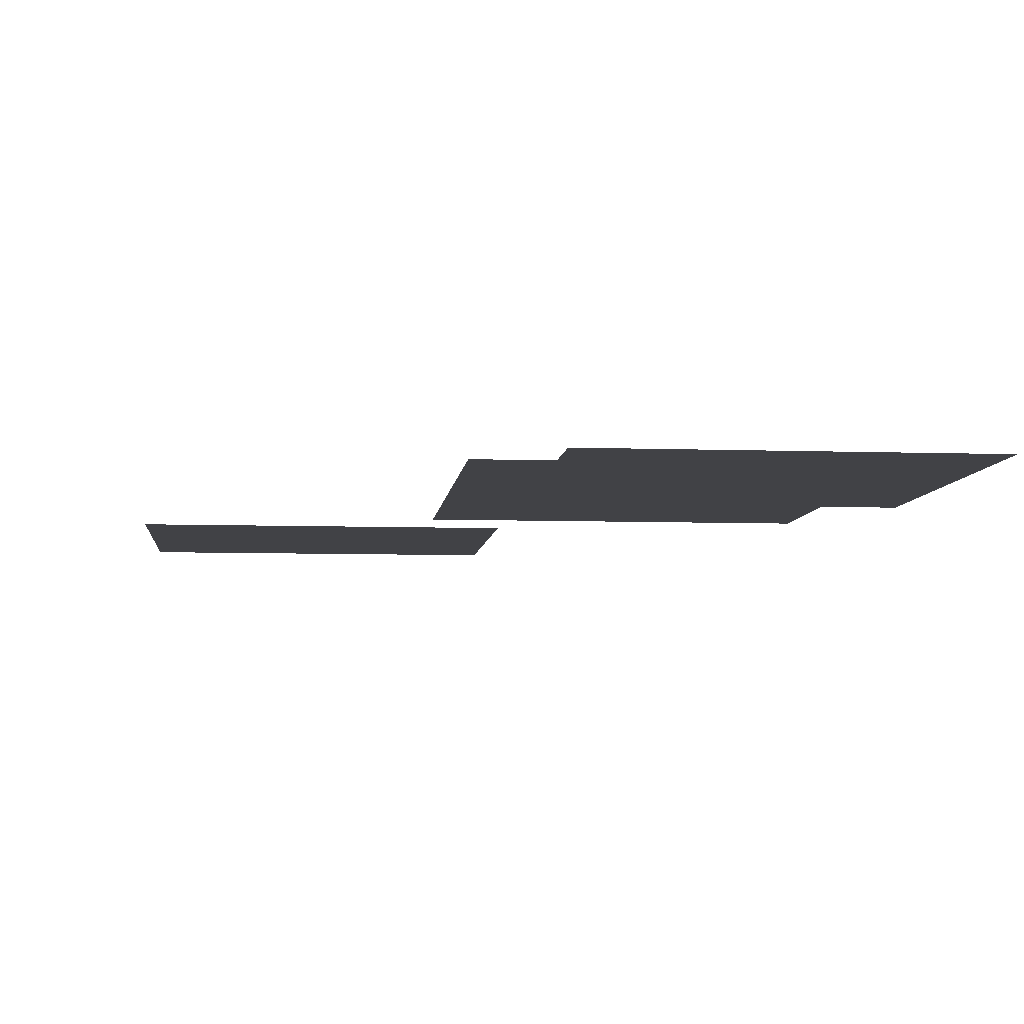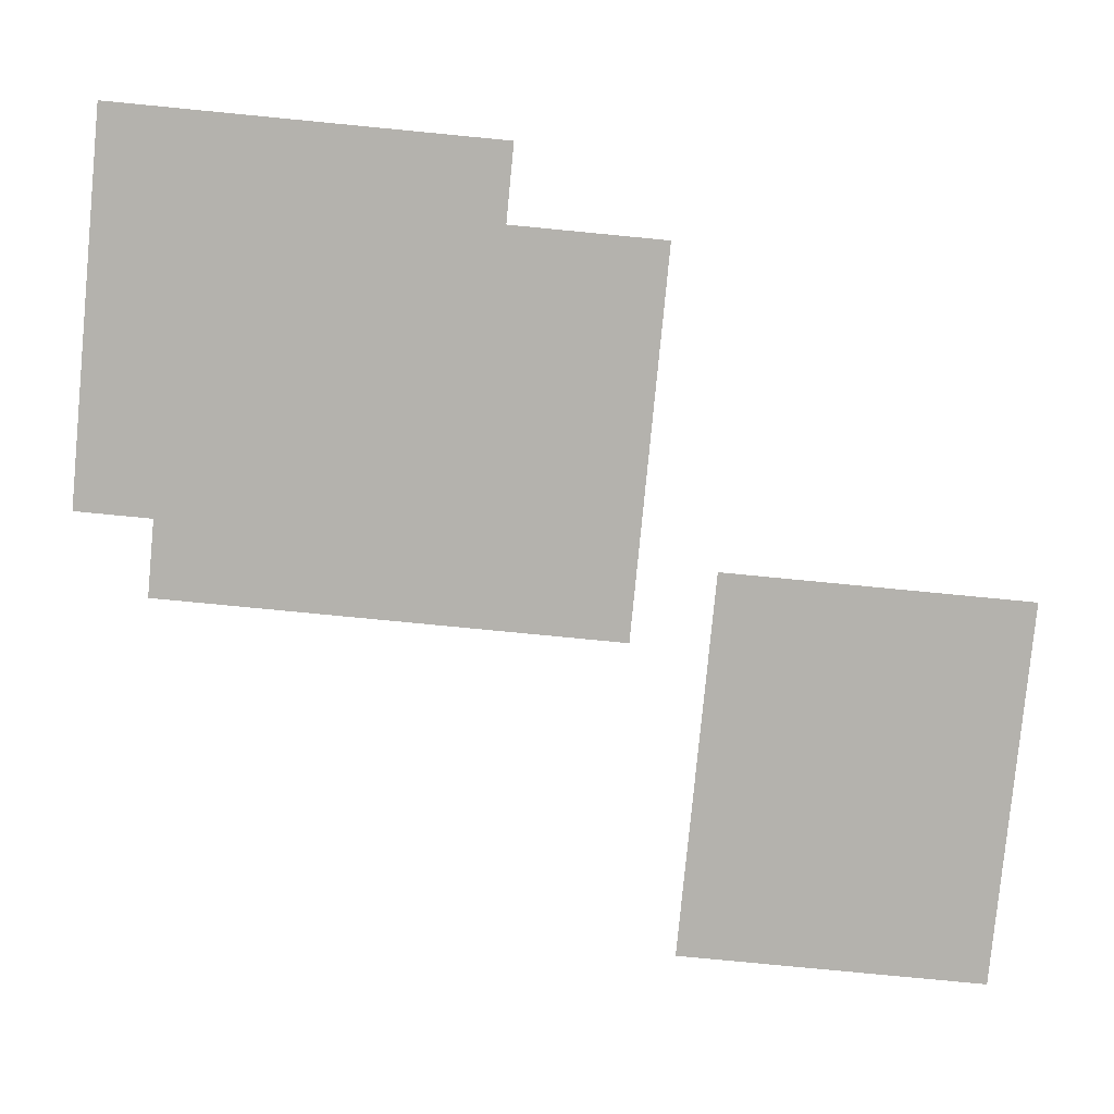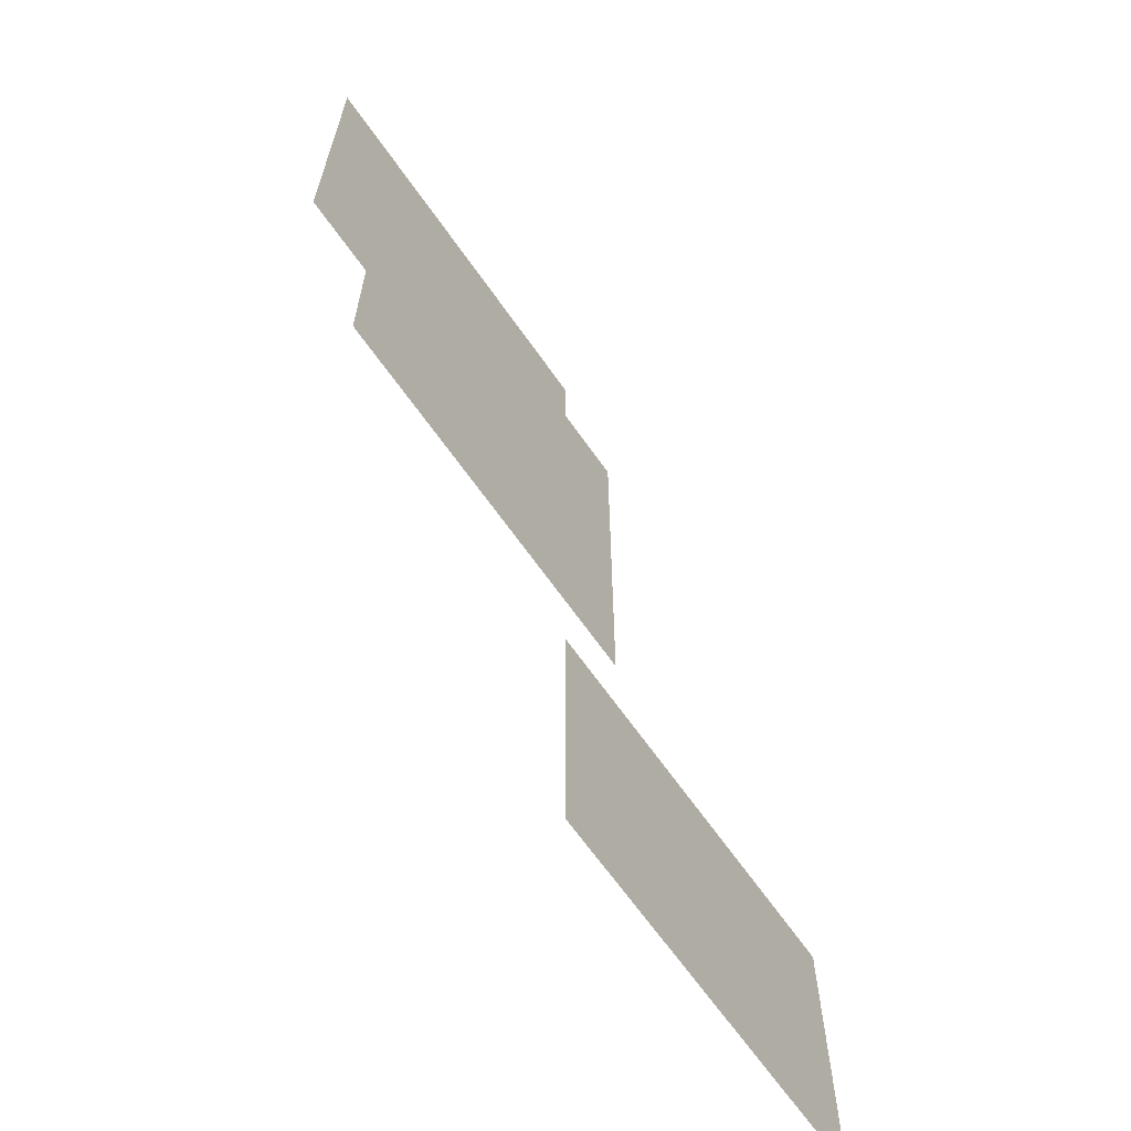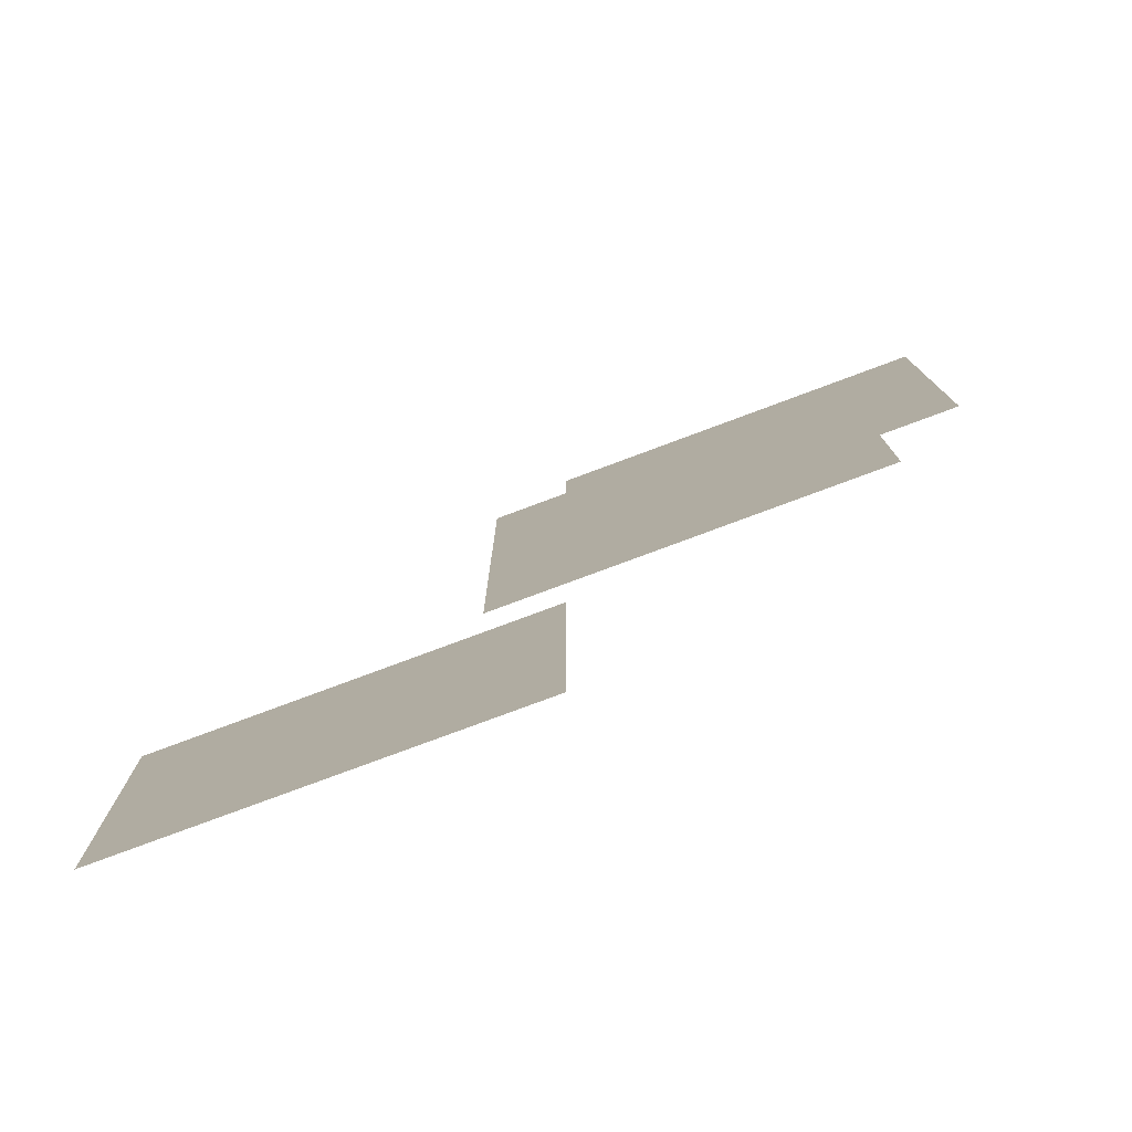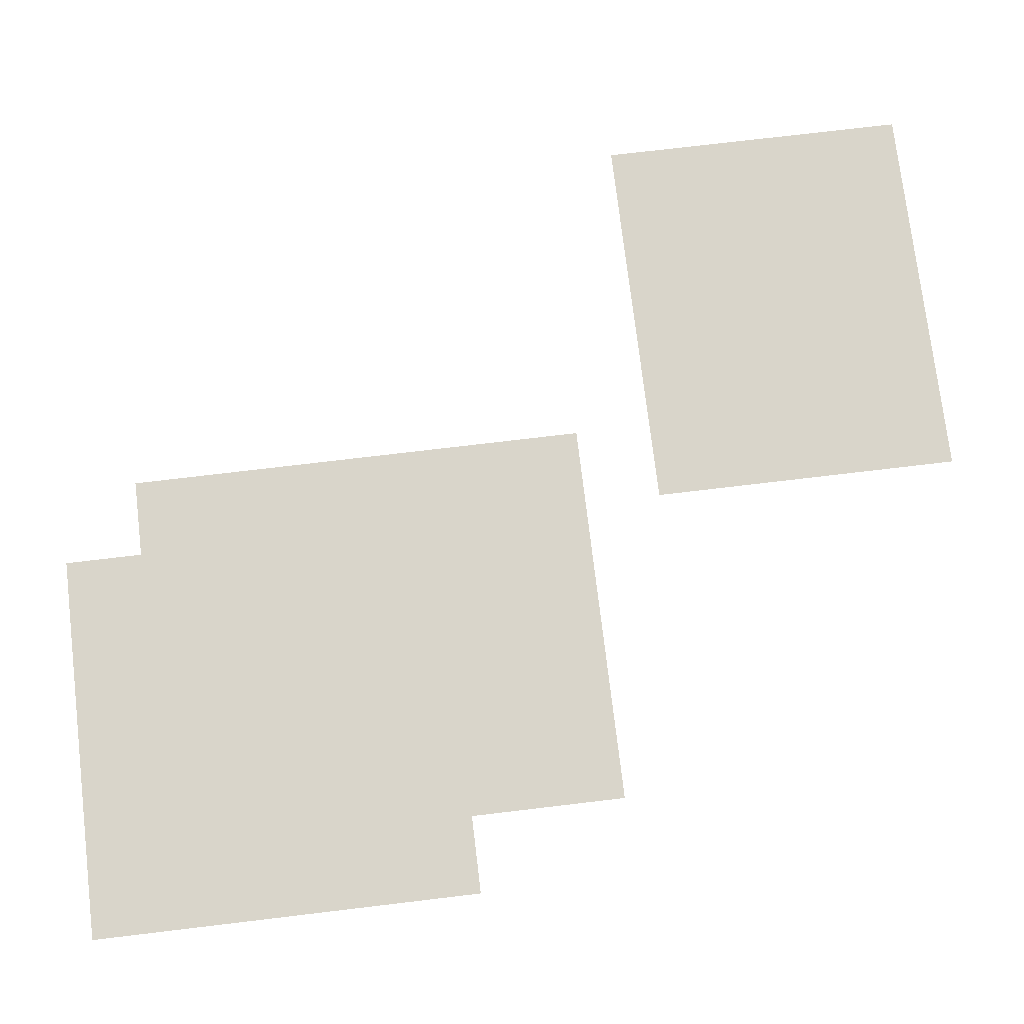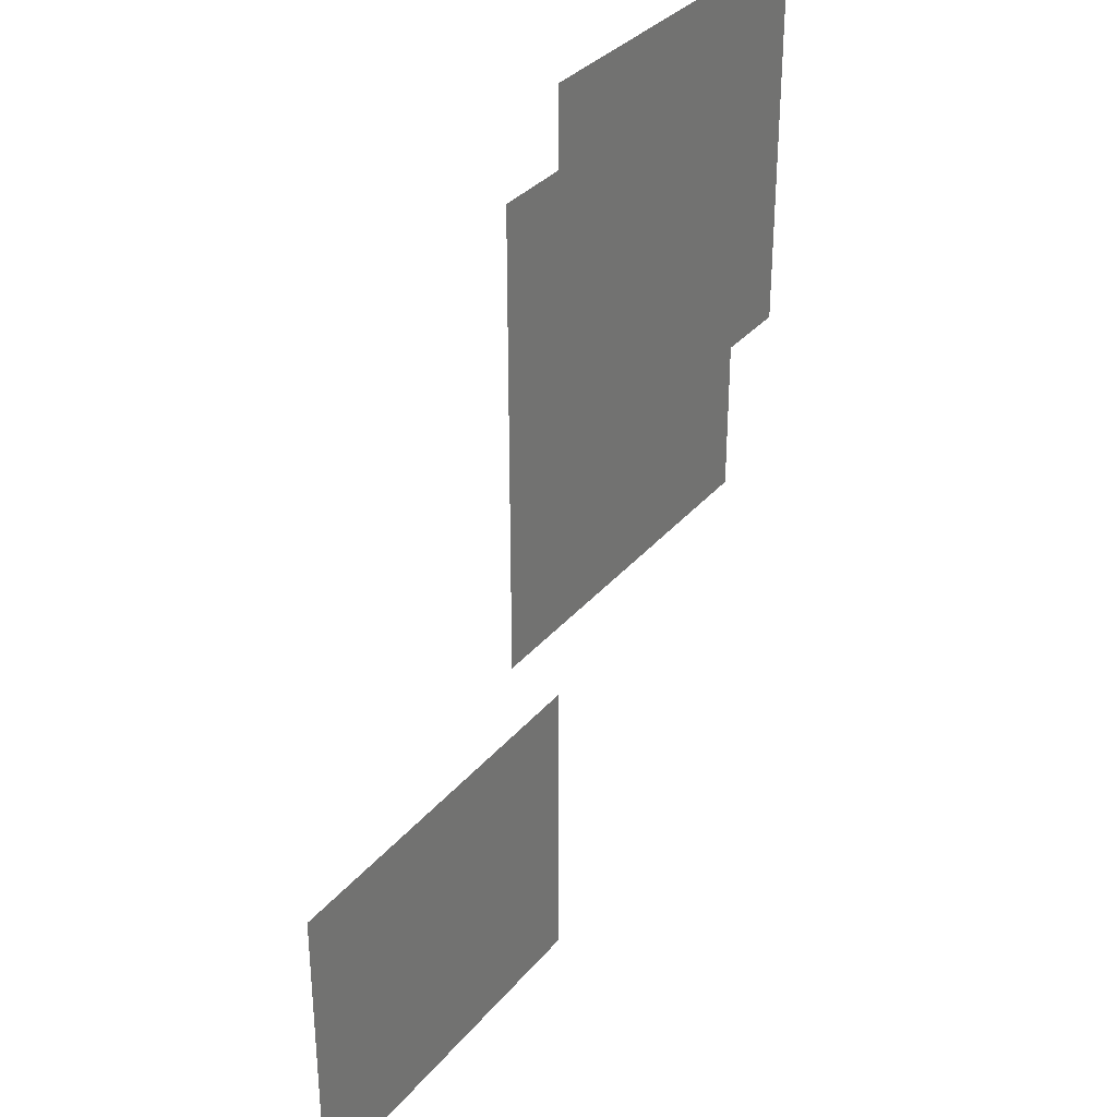
<metadata>
{"format":"obj","ext":"obj","renderer":"f3d","projection":"perspective","resolution":1024,"background":"white","views":[{"elev":-6.7,"azim":174.2,"up":"+Z"},{"elev":-79.6,"azim":-95.5,"up":"+Z"},{"elev":-66.2,"azim":-54.9,"up":"+Y"},{"elev":-78.6,"azim":-159.6,"up":"+Y"},{"elev":74.7,"azim":-96.8,"up":"+Z"},{"elev":33.4,"azim":123.2,"up":"+Y"}]}
</metadata>
<code>
v -23 -79 0
v -24 -79 0
v -24 -78 0
v -23 -78 0
v -22 -79 0
v -23 -79 0
v -23 -78 0
v -22 -78 0
v -21 -79 0
v -22 -79 0
v -22 -78 0
v -21 -78 0
v -20 -79 0
v -21 -79 0
v -21 -78 0
v -20 -78 0
v -19 -79 0
v -20 -79 0
v -20 -78 0
v -19 -78 0
v -23 -78 0
v -24 -78 0
v -24 -77 0
v -23 -77 0
v -22 -78 0
v -23 -78 0
v -23 -77 0
v -22 -77 0
v -21 -78 0
v -22 -78 0
v -22 -77 0
v -21 -77 0
v -20 -78 0
v -21 -78 0
v -21 -77 0
v -20 -77 0
v -19 -78 0
v -20 -78 0
v -20 -77 0
v -19 -77 0
v -23 -77 0
v -24 -77 0
v -24 -76 0
v -23 -76 0
v -22 -77 0
v -23 -77 0
v -23 -76 0
v -22 -76 0
v -21 -77 0
v -22 -77 0
v -22 -76 0
v -21 -76 0
v -20 -77 0
v -21 -77 0
v -21 -76 0
v -20 -76 0
v -19 -77 0
v -20 -77 0
v -20 -76 0
v -19 -76 0
v -23 -76 0
v -24 -76 0
v -24 -75 0
v -23 -75 0
v -22 -76 0
v -23 -76 0
v -23 -75 0
v -22 -75 0
v -21 -76 0
v -22 -76 0
v -22 -75 0
v -21 -75 0
v -20 -76 0
v -21 -76 0
v -21 -75 0
v -20 -75 0
v -19 -76 0
v -20 -76 0
v -20 -75 0
v -19 -75 0
v -27 -74 0
v -28 -74 0
v -28 -73 0
v -27 -73 0
v -26 -74 0
v -27 -74 0
v -27 -73 0
v -26 -73 0
v -25 -74 0
v -26 -74 0
v -26 -73 0
v -25 -73 0
v -24 -74 0
v -25 -74 0
v -25 -73 0
v -24 -73 0
v -23 -74 0
v -24 -74 0
v -24 -73 0
v -23 -73 0
v -27 -73 0
v -28 -73 0
v -28 -72 0
v -27 -72 0
v -26 -73 0
v -27 -73 0
v -27 -72 0
v -26 -72 0
v -25 -73 0
v -26 -73 0
v -26 -72 0
v -25 -72 0
v -24 -73 0
v -25 -73 0
v -25 -72 0
v -24 -72 0
v -23 -73 0
v -24 -73 0
v -24 -72 0
v -23 -72 0
v -28 -72 0
v -29 -72 0
v -29 -71 0
v -28 -71 0
v -27 -72 0
v -28 -72 0
v -28 -71 0
v -27 -71 0
v -26 -72 0
v -27 -72 0
v -27 -71 0
v -26 -71 0
v -25 -72 0
v -26 -72 0
v -26 -71 0
v -25 -71 0
v -24 -72 0
v -25 -72 0
v -25 -71 0
v -24 -71 0
v -23 -72 0
v -24 -72 0
v -24 -71 0
v -23 -71 0
v -28 -71 0
v -29 -71 0
v -29 -70 0
v -28 -70 0
v -27 -71 0
v -28 -71 0
v -28 -70 0
v -27 -70 0
v -26 -71 0
v -27 -71 0
v -27 -70 0
v -26 -70 0
v -25 -71 0
v -26 -71 0
v -26 -70 0
v -25 -70 0
v -24 -71 0
v -25 -71 0
v -25 -70 0
v -24 -70 0
v -23 -71 0
v -24 -71 0
v -24 -70 0
v -23 -70 0
v -28 -70 0
v -29 -70 0
v -29 -69 0
v -28 -69 0
v -27 -70 0
v -28 -70 0
v -28 -69 0
v -27 -69 0
v -26 -70 0
v -27 -70 0
v -27 -69 0
v -26 -69 0
v -25 -70 0
v -26 -70 0
v -26 -69 0
v -25 -69 0
v -24 -70 0
v -25 -70 0
v -25 -69 0
v -24 -69 0
v -23 -70 0
v -24 -70 0
v -24 -69 0
v -23 -69 0
v -28 -69 0
v -29 -69 0
v -29 -68 0
v -28 -68 0
v -27 -69 0
v -28 -69 0
v -28 -68 0
v -27 -68 0
v -26 -69 0
v -27 -69 0
v -27 -68 0
v -26 -68 0
v -25 -69 0
v -26 -69 0
v -26 -68 0
v -25 -68 0
v -24 -69 0
v -25 -69 0
v -25 -68 0
v -24 -68 0
v -23 -69 0
v -24 -69 0
v -24 -68 0
v -23 -68 0
v -28 -68 0
v -29 -68 0
v -29 -67 0
v -28 -67 0
v -27 -68 0
v -28 -68 0
v -28 -67 0
v -27 -67 0
v -26 -68 0
v -27 -68 0
v -27 -67 0
v -26 -67 0
v -25 -68 0
v -26 -68 0
v -26 -67 0
v -25 -67 0
v -24 -68 0
v -25 -68 0
v -25 -67 0
v -24 -67 0
g Nivel2_mesh_0034
f 1 2 3 4
f 5 6 7 8
f 9 10 11 12
f 13 14 15 16
f 17 18 19 20
f 21 22 23 24
f 25 26 27 28
f 29 30 31 32
f 33 34 35 36
f 37 38 39 40
f 41 42 43 44
f 45 46 47 48
f 49 50 51 52
f 53 54 55 56
f 57 58 59 60
f 61 62 63 64
f 65 66 67 68
f 69 70 71 72
f 73 74 75 76
f 77 78 79 80
f 81 82 83 84
f 85 86 87 88
f 89 90 91 92
f 93 94 95 96
f 97 98 99 100
f 101 102 103 104
f 105 106 107 108
f 109 110 111 112
f 113 114 115 116
f 117 118 119 120
f 121 122 123 124
f 125 126 127 128
f 129 130 131 132
f 133 134 135 136
f 137 138 139 140
f 141 142 143 144
f 145 146 147 148
f 149 150 151 152
f 153 154 155 156
f 157 158 159 160
f 161 162 163 164
f 165 166 167 168
f 169 170 171 172
f 173 174 175 176
f 177 178 179 180
f 181 182 183 184
f 185 186 187 188
f 189 190 191 192
f 193 194 195 196
f 197 198 199 200
f 201 202 203 204
f 205 206 207 208
f 209 210 211 212
f 213 214 215 216
f 217 218 219 220
f 221 222 223 224
f 225 226 227 228
f 229 230 231 232
f 233 234 235 236

</code>
